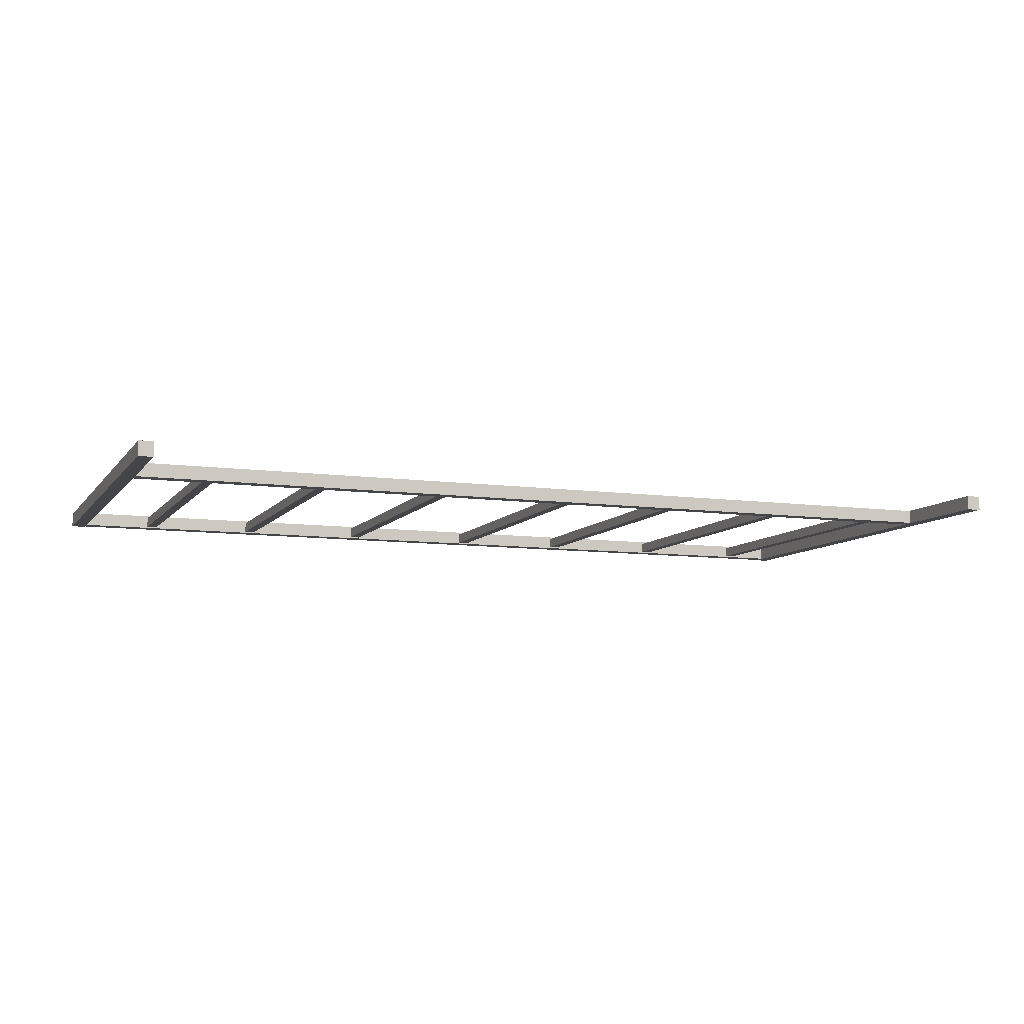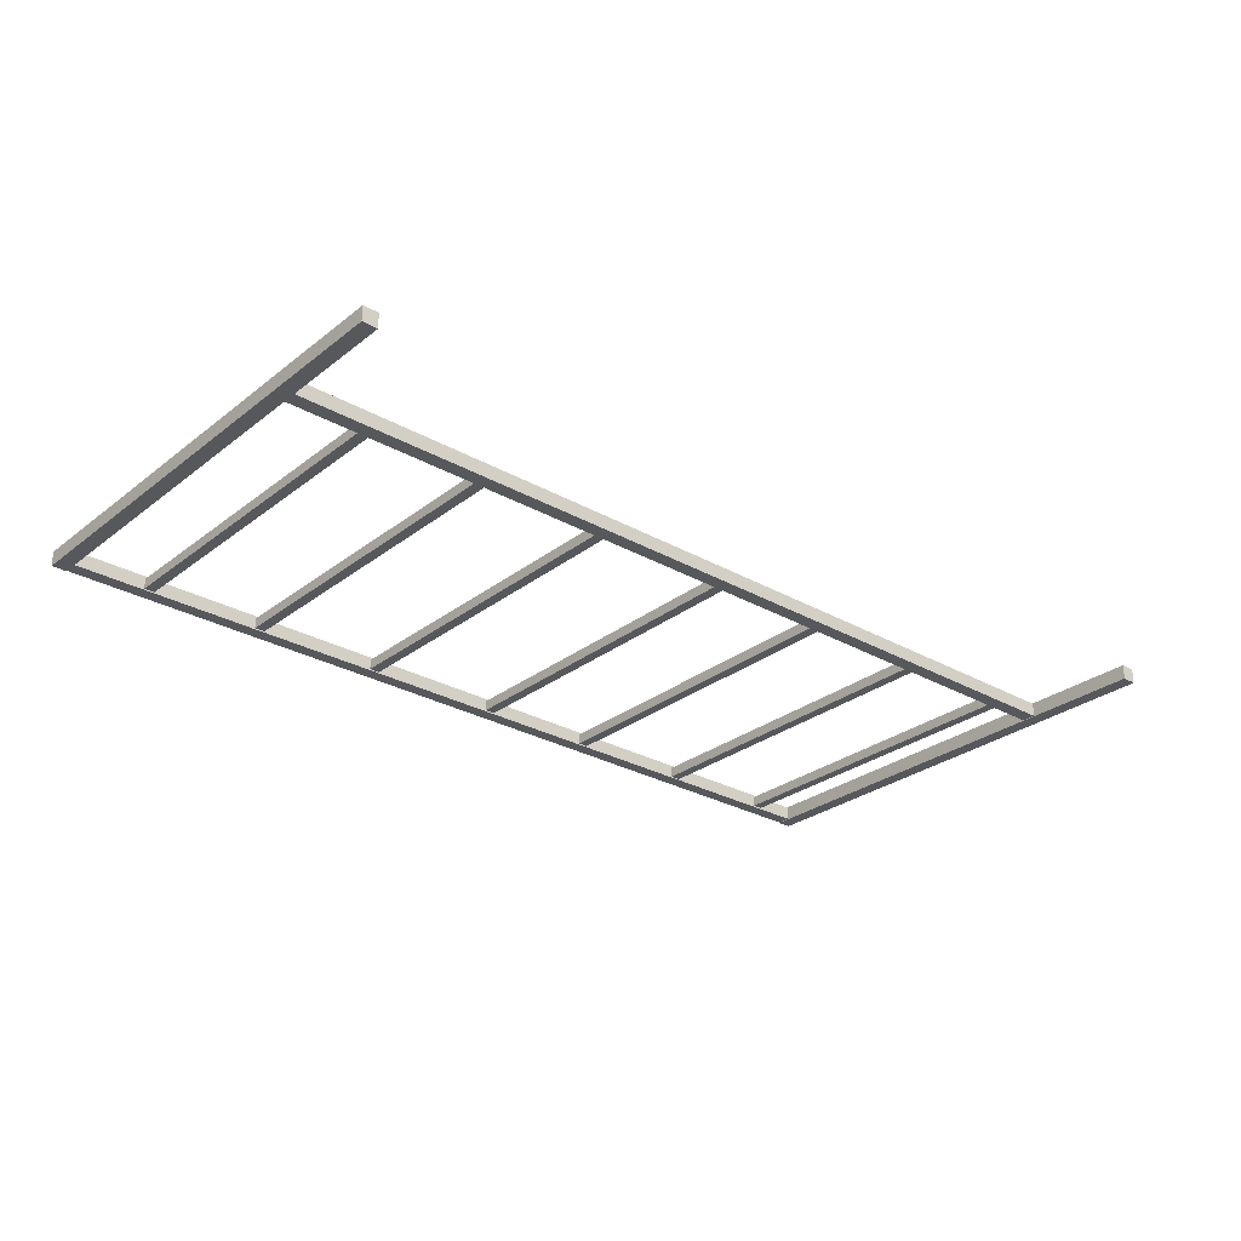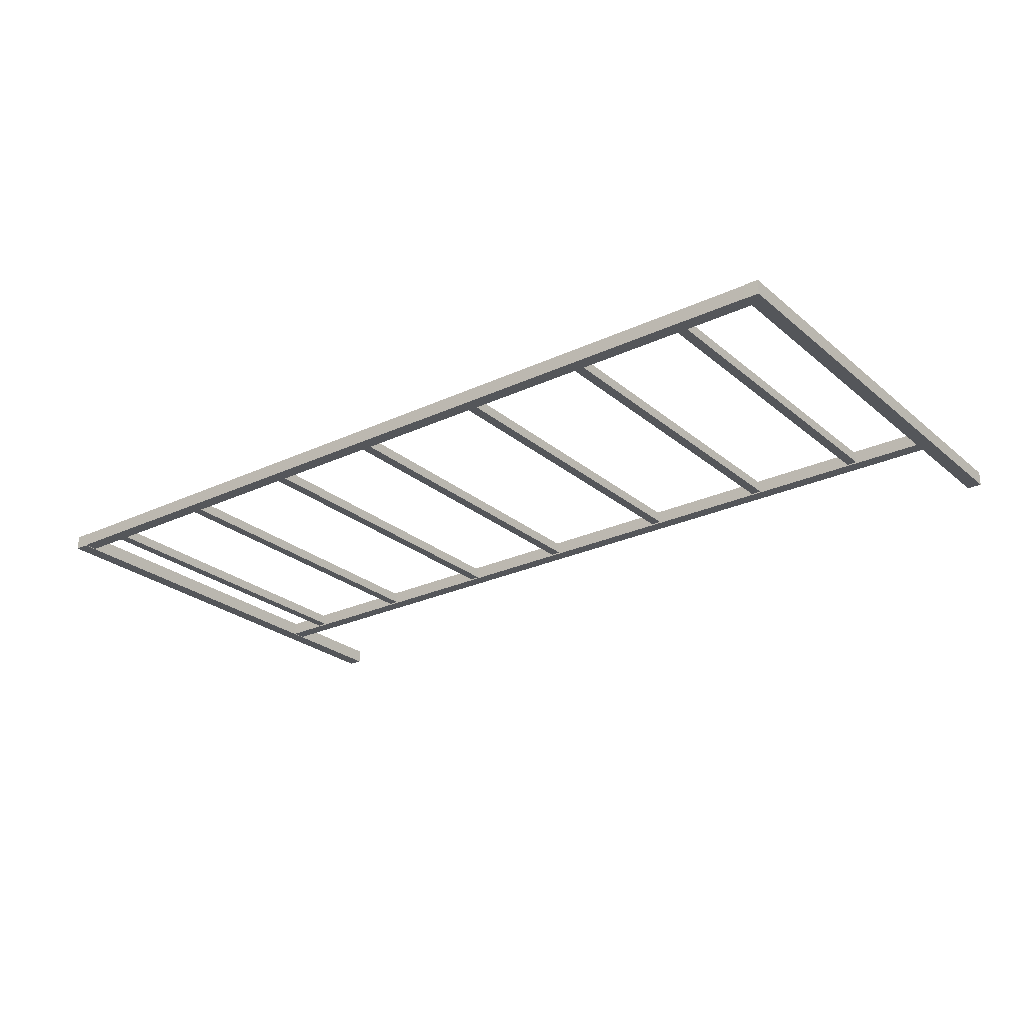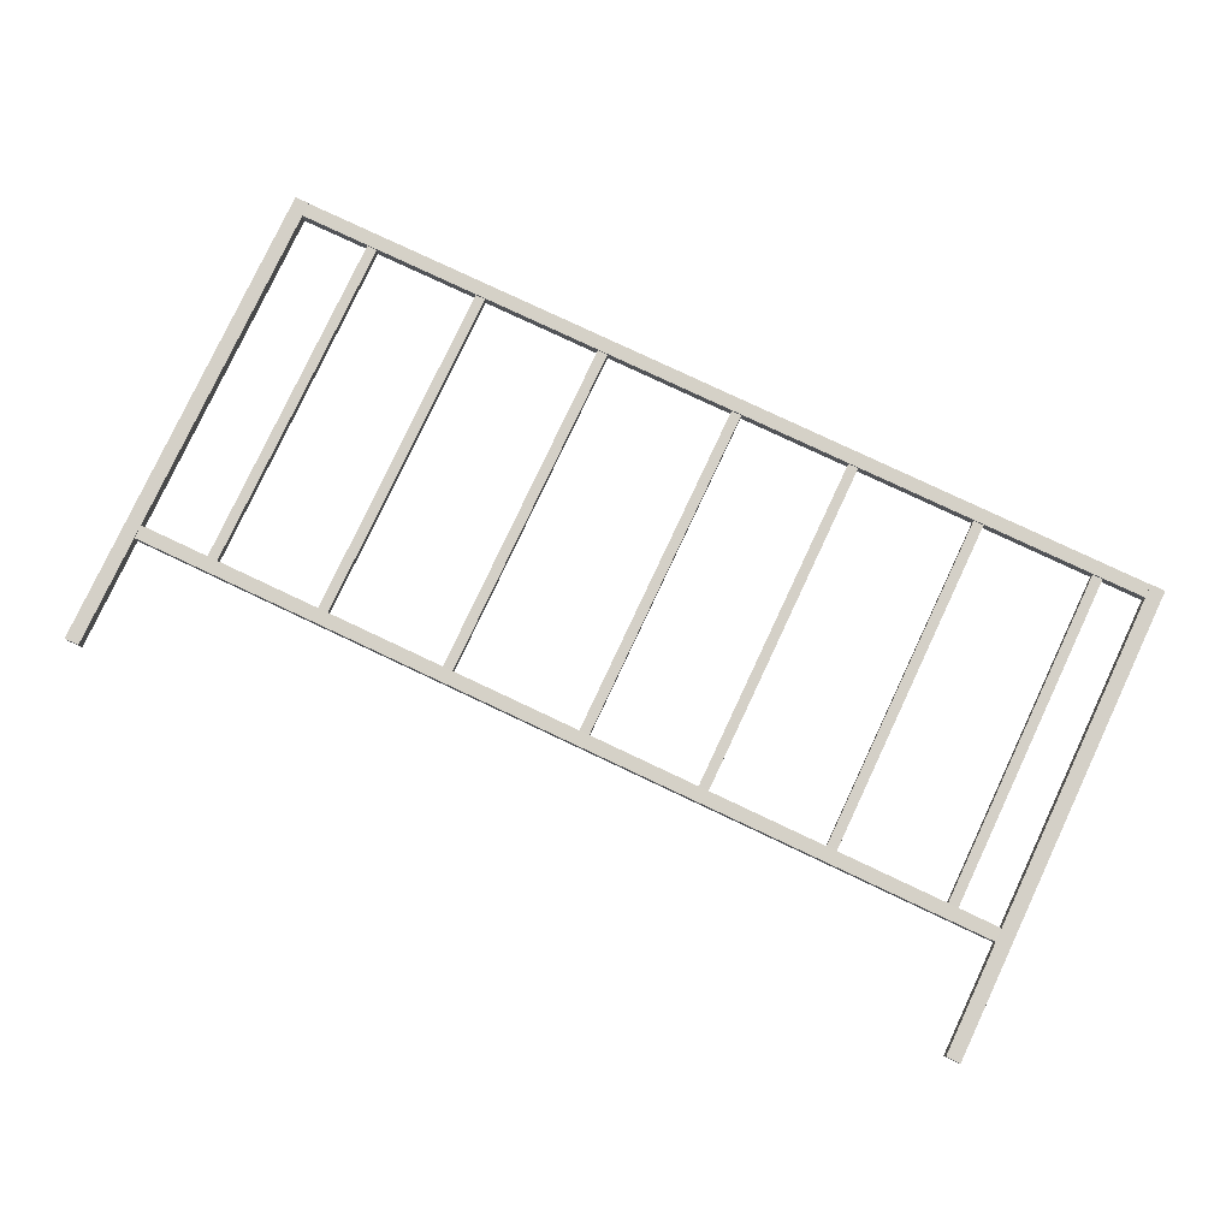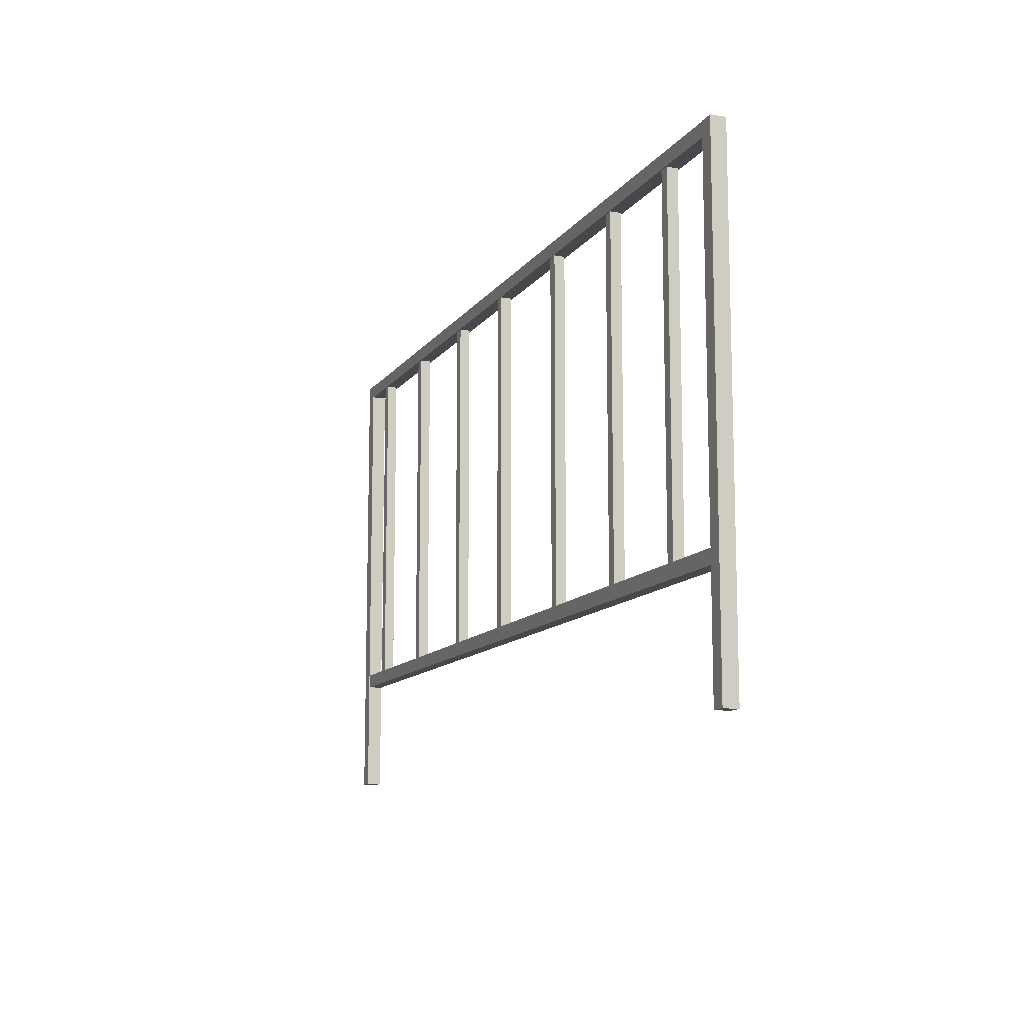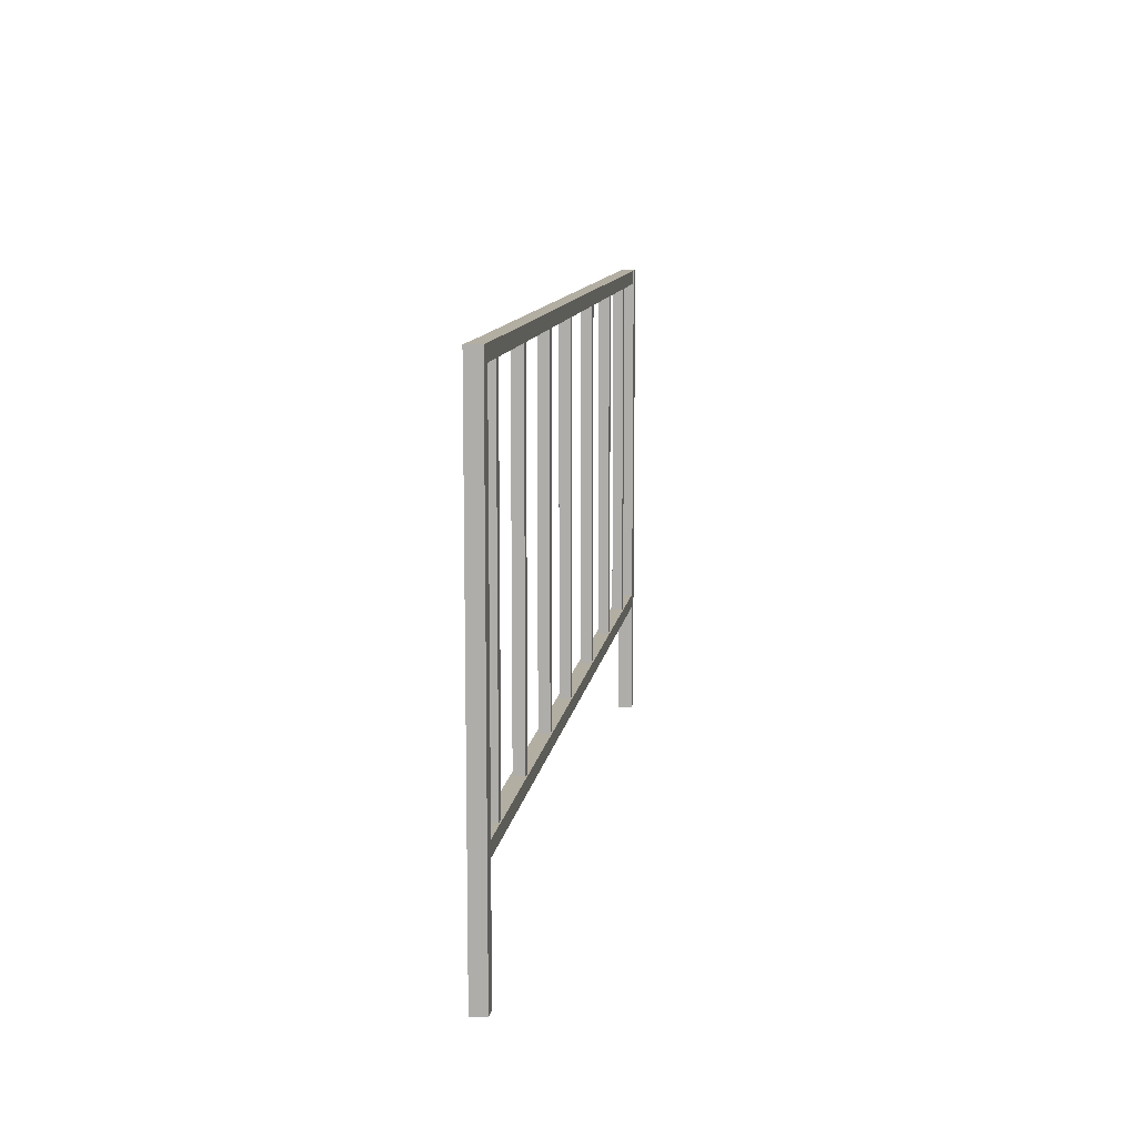
<metadata>
{"format":"obj","ext":"obj","renderer":"f3d","projection":"perspective","resolution":1024,"background":"white","views":[{"elev":-8.7,"azim":-20.8,"up":"+Z"},{"elev":-28.1,"azim":-40.7,"up":"+Z"},{"elev":-25.5,"azim":-142.9,"up":"+Z"},{"elev":79.9,"azim":25.2,"up":"+Z"},{"elev":-11.6,"azim":-111.4,"up":"+Y"},{"elev":10.8,"azim":98.1,"up":"+Y"}]}
</metadata>
<code>
o Cube.049
v 3.814 -12.85 -35.02
v 3.814 -8.733 -35.02
v 3.814 -12.85 -35.14
v 3.814 -8.733 -35.14
v 3.939 -12.85 -35.02
v 3.939 -8.733 -35.02
v 3.939 -12.85 -35.14
v 3.939 -8.733 -35.14
v -3.903 -12.85 -35.02
v -3.903 -8.733 -35.02
v -3.903 -12.85 -35.14
v -3.903 -8.733 -35.14
v -3.778 -12.85 -35.02
v -3.778 -8.733 -35.02
v -3.778 -12.85 -35.14
v -3.778 -8.733 -35.14
v -3.818 -8.852 -35.02
v 3.856 -8.852 -35.02
v -3.818 -8.734 -35.02
v 3.856 -8.734 -35.02
v -3.818 -8.852 -35.14
v 3.856 -8.852 -35.14
v -3.818 -8.734 -35.14
v 3.856 -8.734 -35.14
v -3.818 -11.88 -35.02
v 3.856 -11.88 -35.02
v -3.818 -11.76 -35.02
v 3.856 -11.76 -35.02
v -3.818 -11.88 -35.14
v 3.856 -11.88 -35.14
v -3.818 -11.76 -35.14
v 3.856 -11.76 -35.14
v 2.312 -11.83 -35.04
v 2.312 -8.779 -35.04
v 2.312 -11.83 -35.13
v 2.312 -8.779 -35.13
v 2.4 -11.83 -35.04
v 2.4 -8.779 -35.04
v 2.4 -11.83 -35.13
v 2.4 -8.779 -35.13
v 3.359 -11.83 -35.04
v 3.359 -8.779 -35.04
v 3.359 -11.83 -35.13
v 3.359 -8.779 -35.13
v 3.448 -11.83 -35.04
v 3.448 -8.779 -35.04
v 3.448 -11.83 -35.13
v 3.448 -8.779 -35.13
v 0.1509 -11.83 -35.04
v 0.1509 -8.779 -35.04
v 0.1509 -11.83 -35.13
v 0.1509 -8.779 -35.13
v 0.2392 -11.83 -35.04
v 0.2392 -8.779 -35.04
v 0.2392 -11.83 -35.13
v 0.2392 -8.779 -35.13
v 1.198 -11.83 -35.04
v 1.198 -8.779 -35.04
v 1.198 -11.83 -35.13
v 1.198 -8.779 -35.13
v 1.287 -11.83 -35.04
v 1.287 -8.779 -35.04
v 1.287 -11.83 -35.13
v 1.287 -8.779 -35.13
v -2.178 -11.83 -35.04
v -2.178 -8.779 -35.04
v -2.178 -11.83 -35.13
v -2.178 -8.779 -35.13
v -2.09 -11.83 -35.04
v -2.09 -8.779 -35.04
v -2.09 -11.83 -35.13
v -2.09 -8.779 -35.13
v -1.06 -11.83 -35.04
v -1.06 -8.779 -35.04
v -1.06 -11.83 -35.13
v -1.06 -8.779 -35.13
v -0.9716 -11.83 -35.04
v -0.9716 -8.779 -35.04
v -0.9716 -11.83 -35.13
v -0.9716 -8.779 -35.13
v -3.178 -11.83 -35.04
v -3.178 -8.779 -35.04
v -3.178 -11.83 -35.13
v -3.178 -8.779 -35.13
v -3.09 -11.83 -35.04
v -3.09 -8.779 -35.04
v -3.09 -11.83 -35.13
v -3.09 -8.779 -35.13
f 1 2 4 3
f 3 4 8 7
f 7 8 6 5
f 5 6 2 1
f 3 7 5 1
f 8 4 2 6
f 9 10 12 11
f 11 12 16 15
f 15 16 14 13
f 13 14 10 9
f 11 15 13 9
f 16 12 10 14
f 17 18 20 19
f 19 20 24 23
f 23 24 22 21
f 21 22 18 17
f 19 23 21 17
f 24 20 18 22
f 25 26 28 27
f 27 28 32 31
f 31 32 30 29
f 29 30 26 25
f 27 31 29 25
f 32 28 26 30
f 33 34 36 35
f 35 36 40 39
f 39 40 38 37
f 37 38 34 33
f 35 39 37 33
f 40 36 34 38
f 41 42 44 43
f 43 44 48 47
f 47 48 46 45
f 45 46 42 41
f 43 47 45 41
f 48 44 42 46
f 49 50 52 51
f 51 52 56 55
f 55 56 54 53
f 53 54 50 49
f 51 55 53 49
f 56 52 50 54
f 57 58 60 59
f 59 60 64 63
f 63 64 62 61
f 61 62 58 57
f 59 63 61 57
f 64 60 58 62
f 65 66 68 67
f 67 68 72 71
f 71 72 70 69
f 69 70 66 65
f 67 71 69 65
f 72 68 66 70
f 73 74 76 75
f 75 76 80 79
f 79 80 78 77
f 77 78 74 73
f 75 79 77 73
f 80 76 74 78
f 81 82 84 83
f 83 84 88 87
f 87 88 86 85
f 85 86 82 81
f 83 87 85 81
f 88 84 82 86

</code>
